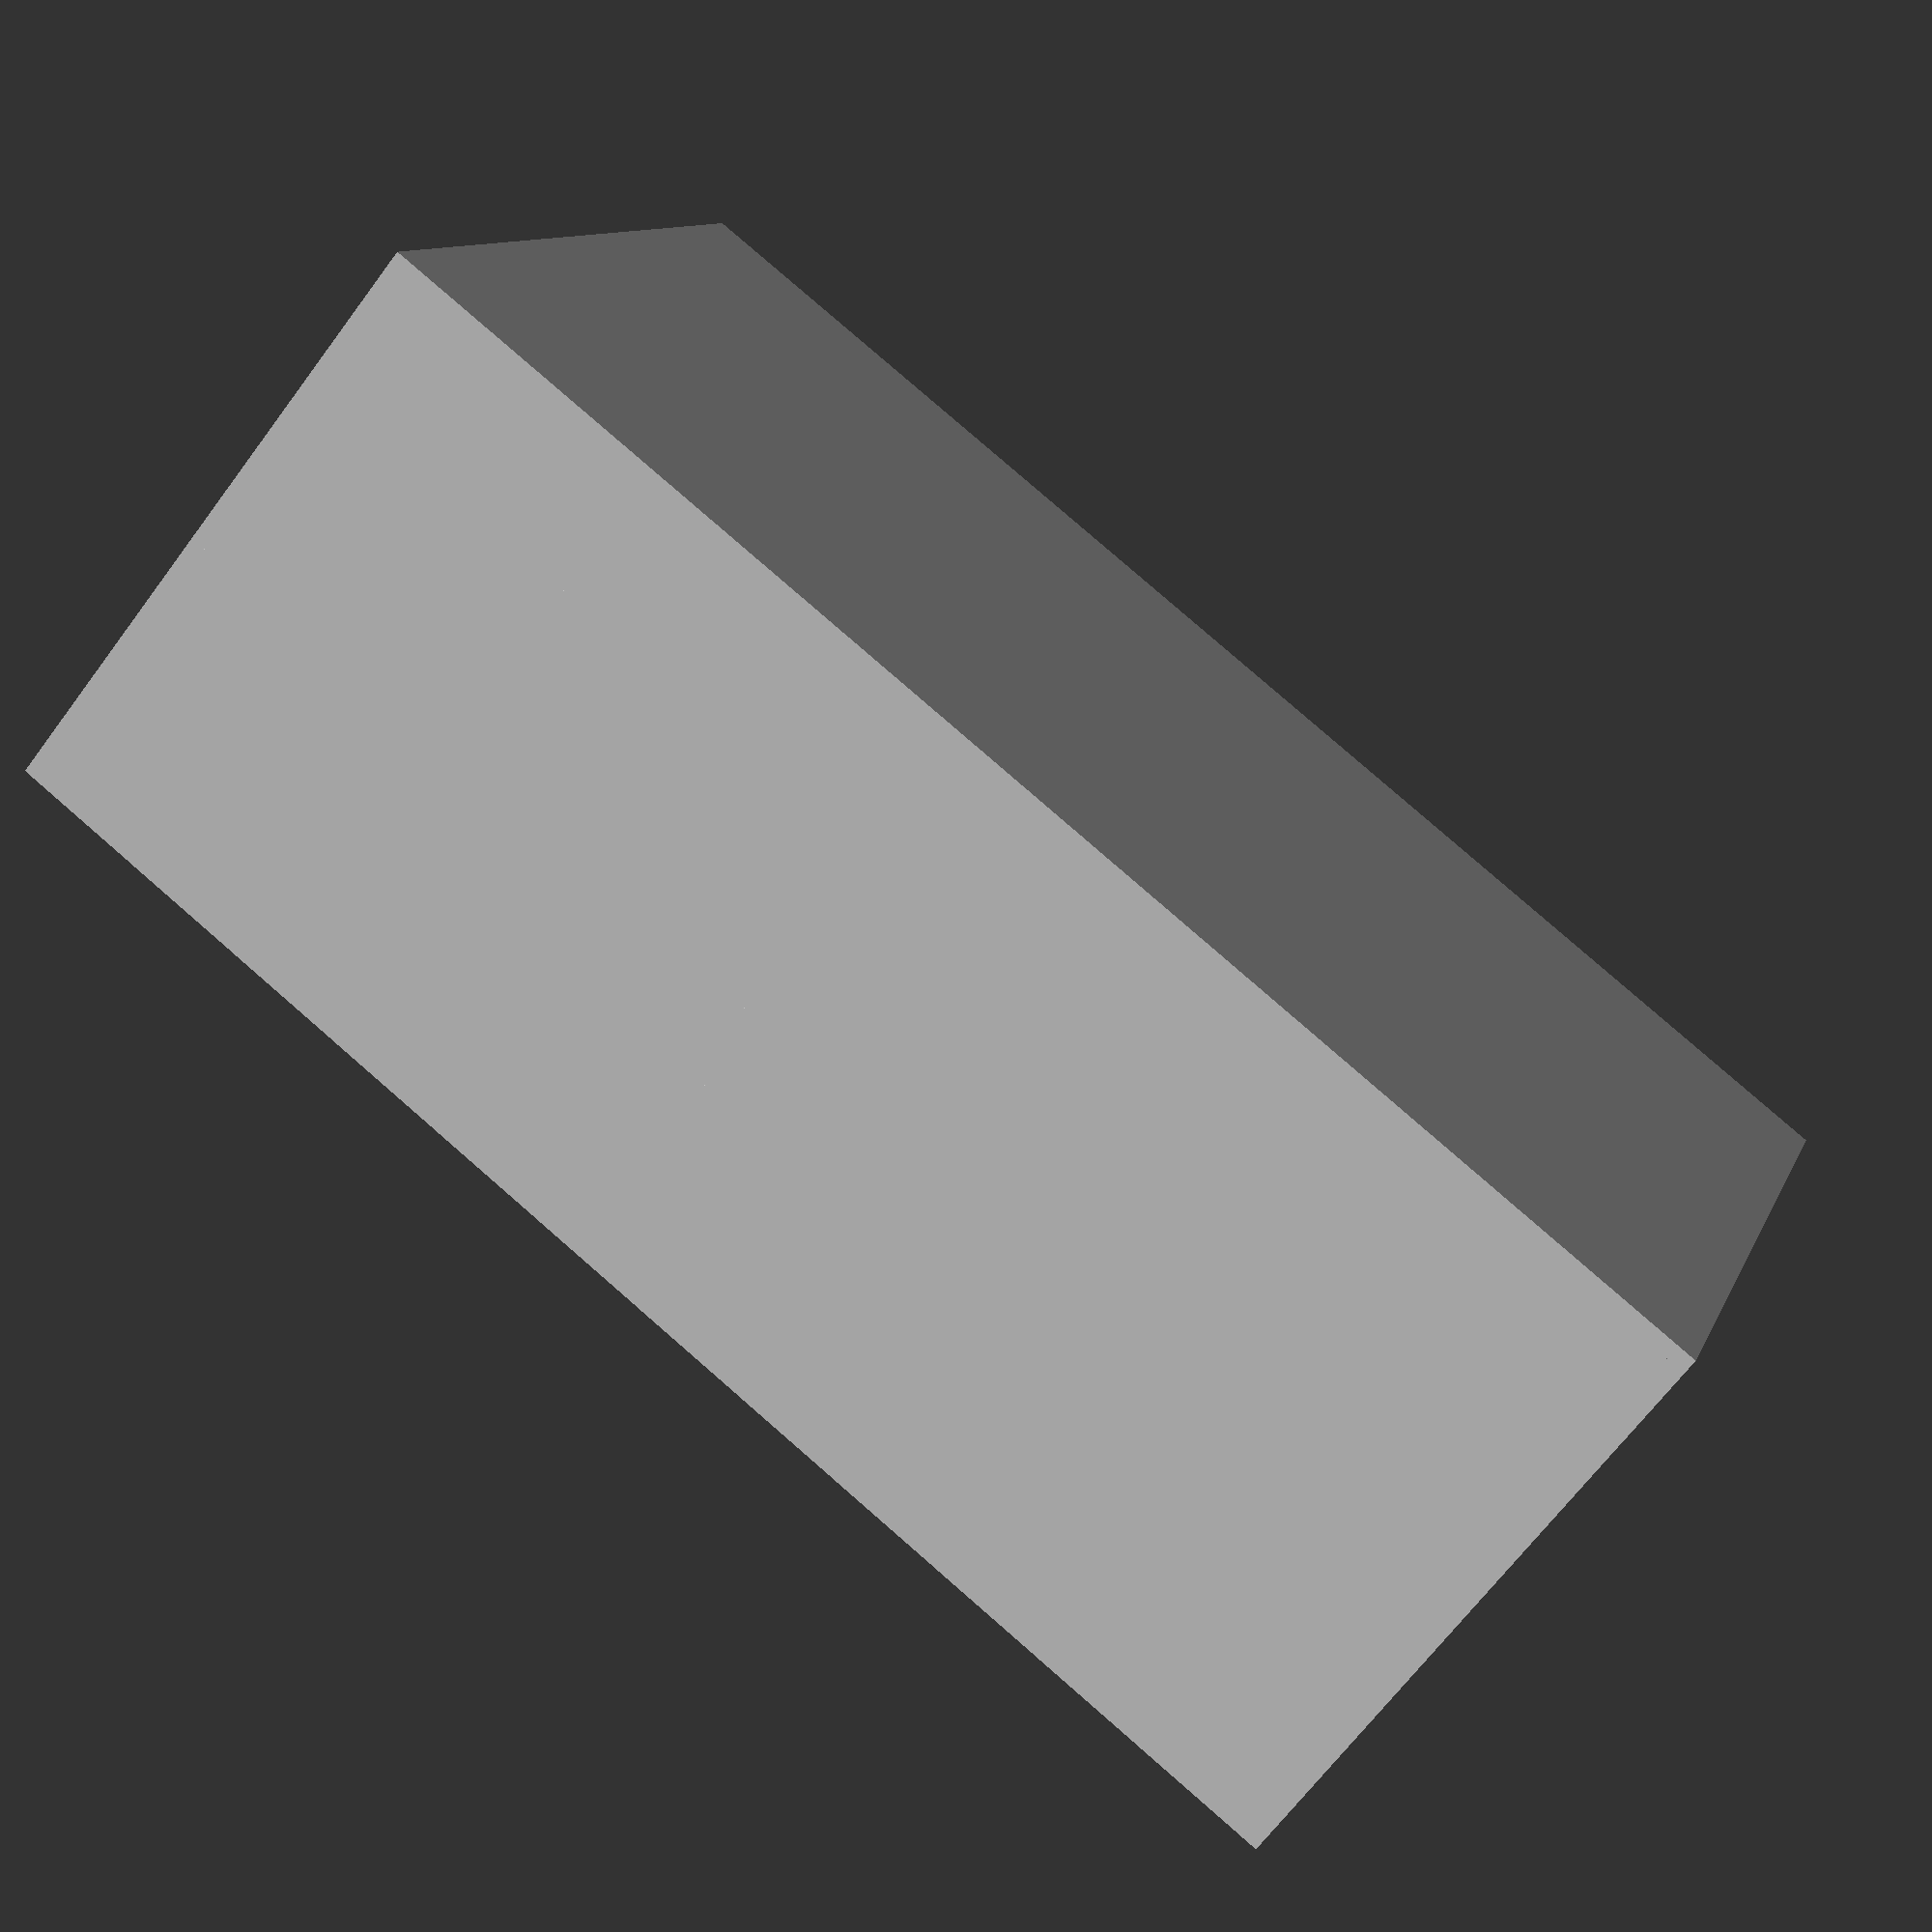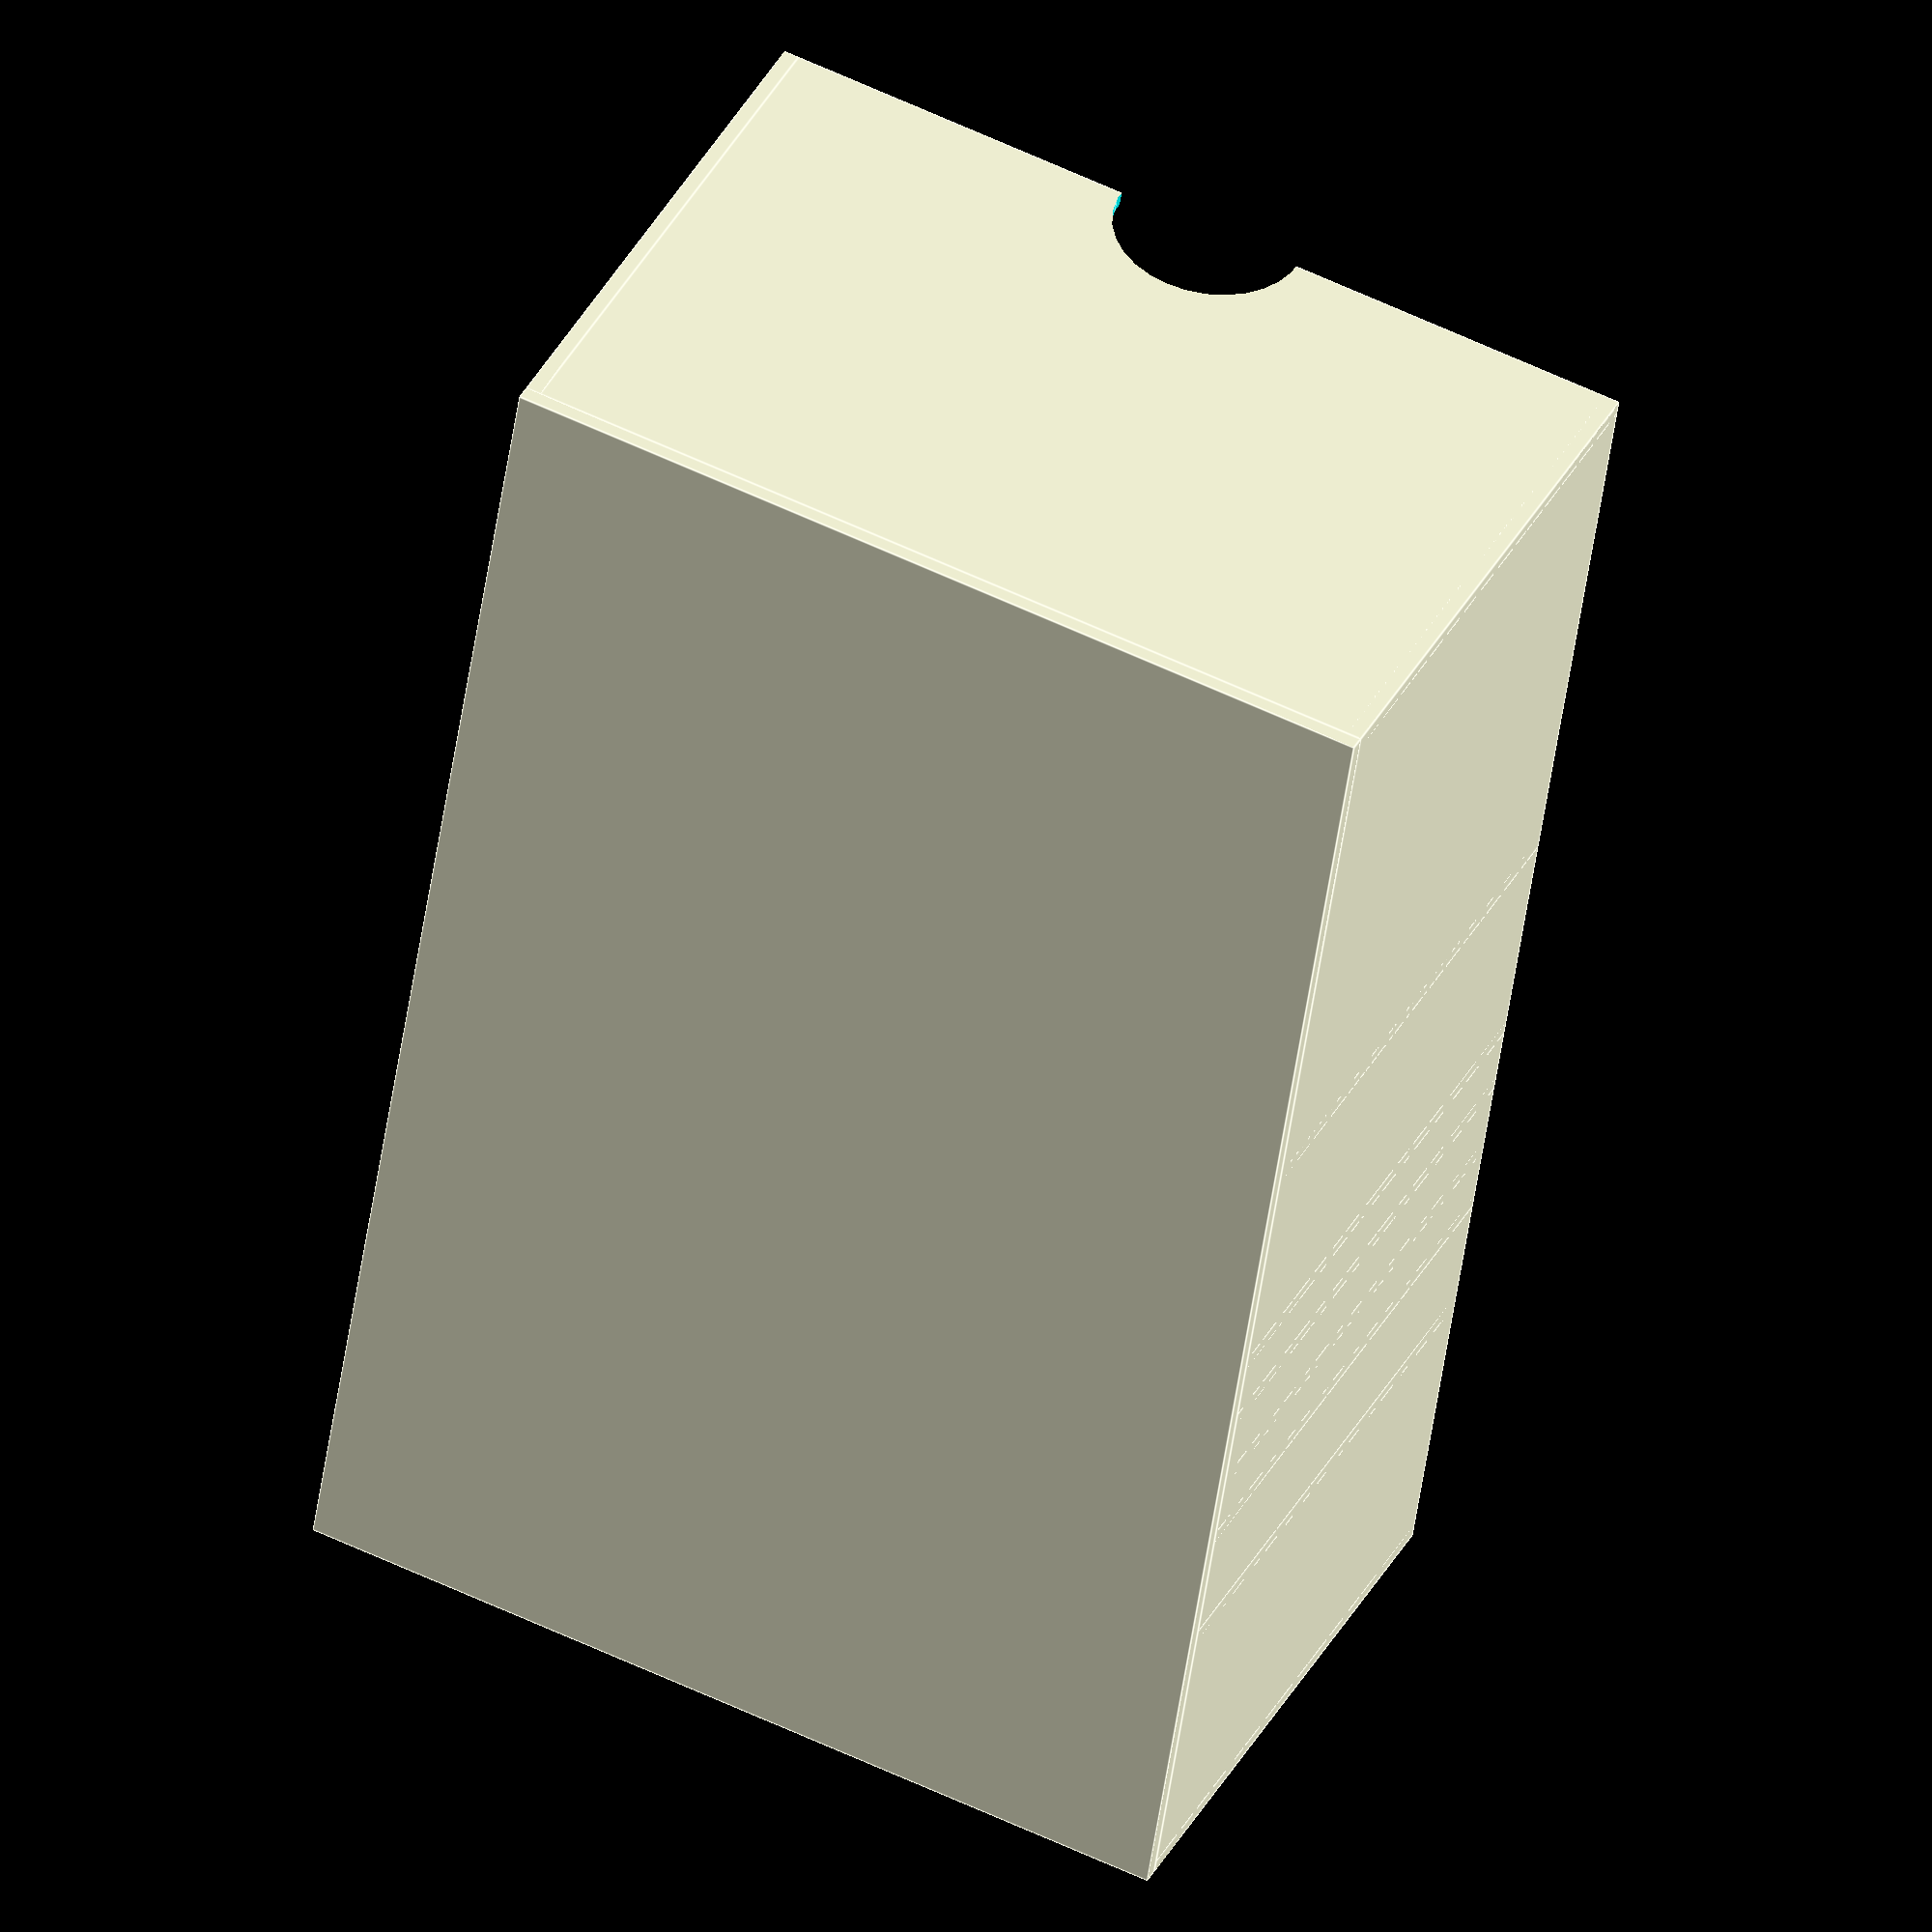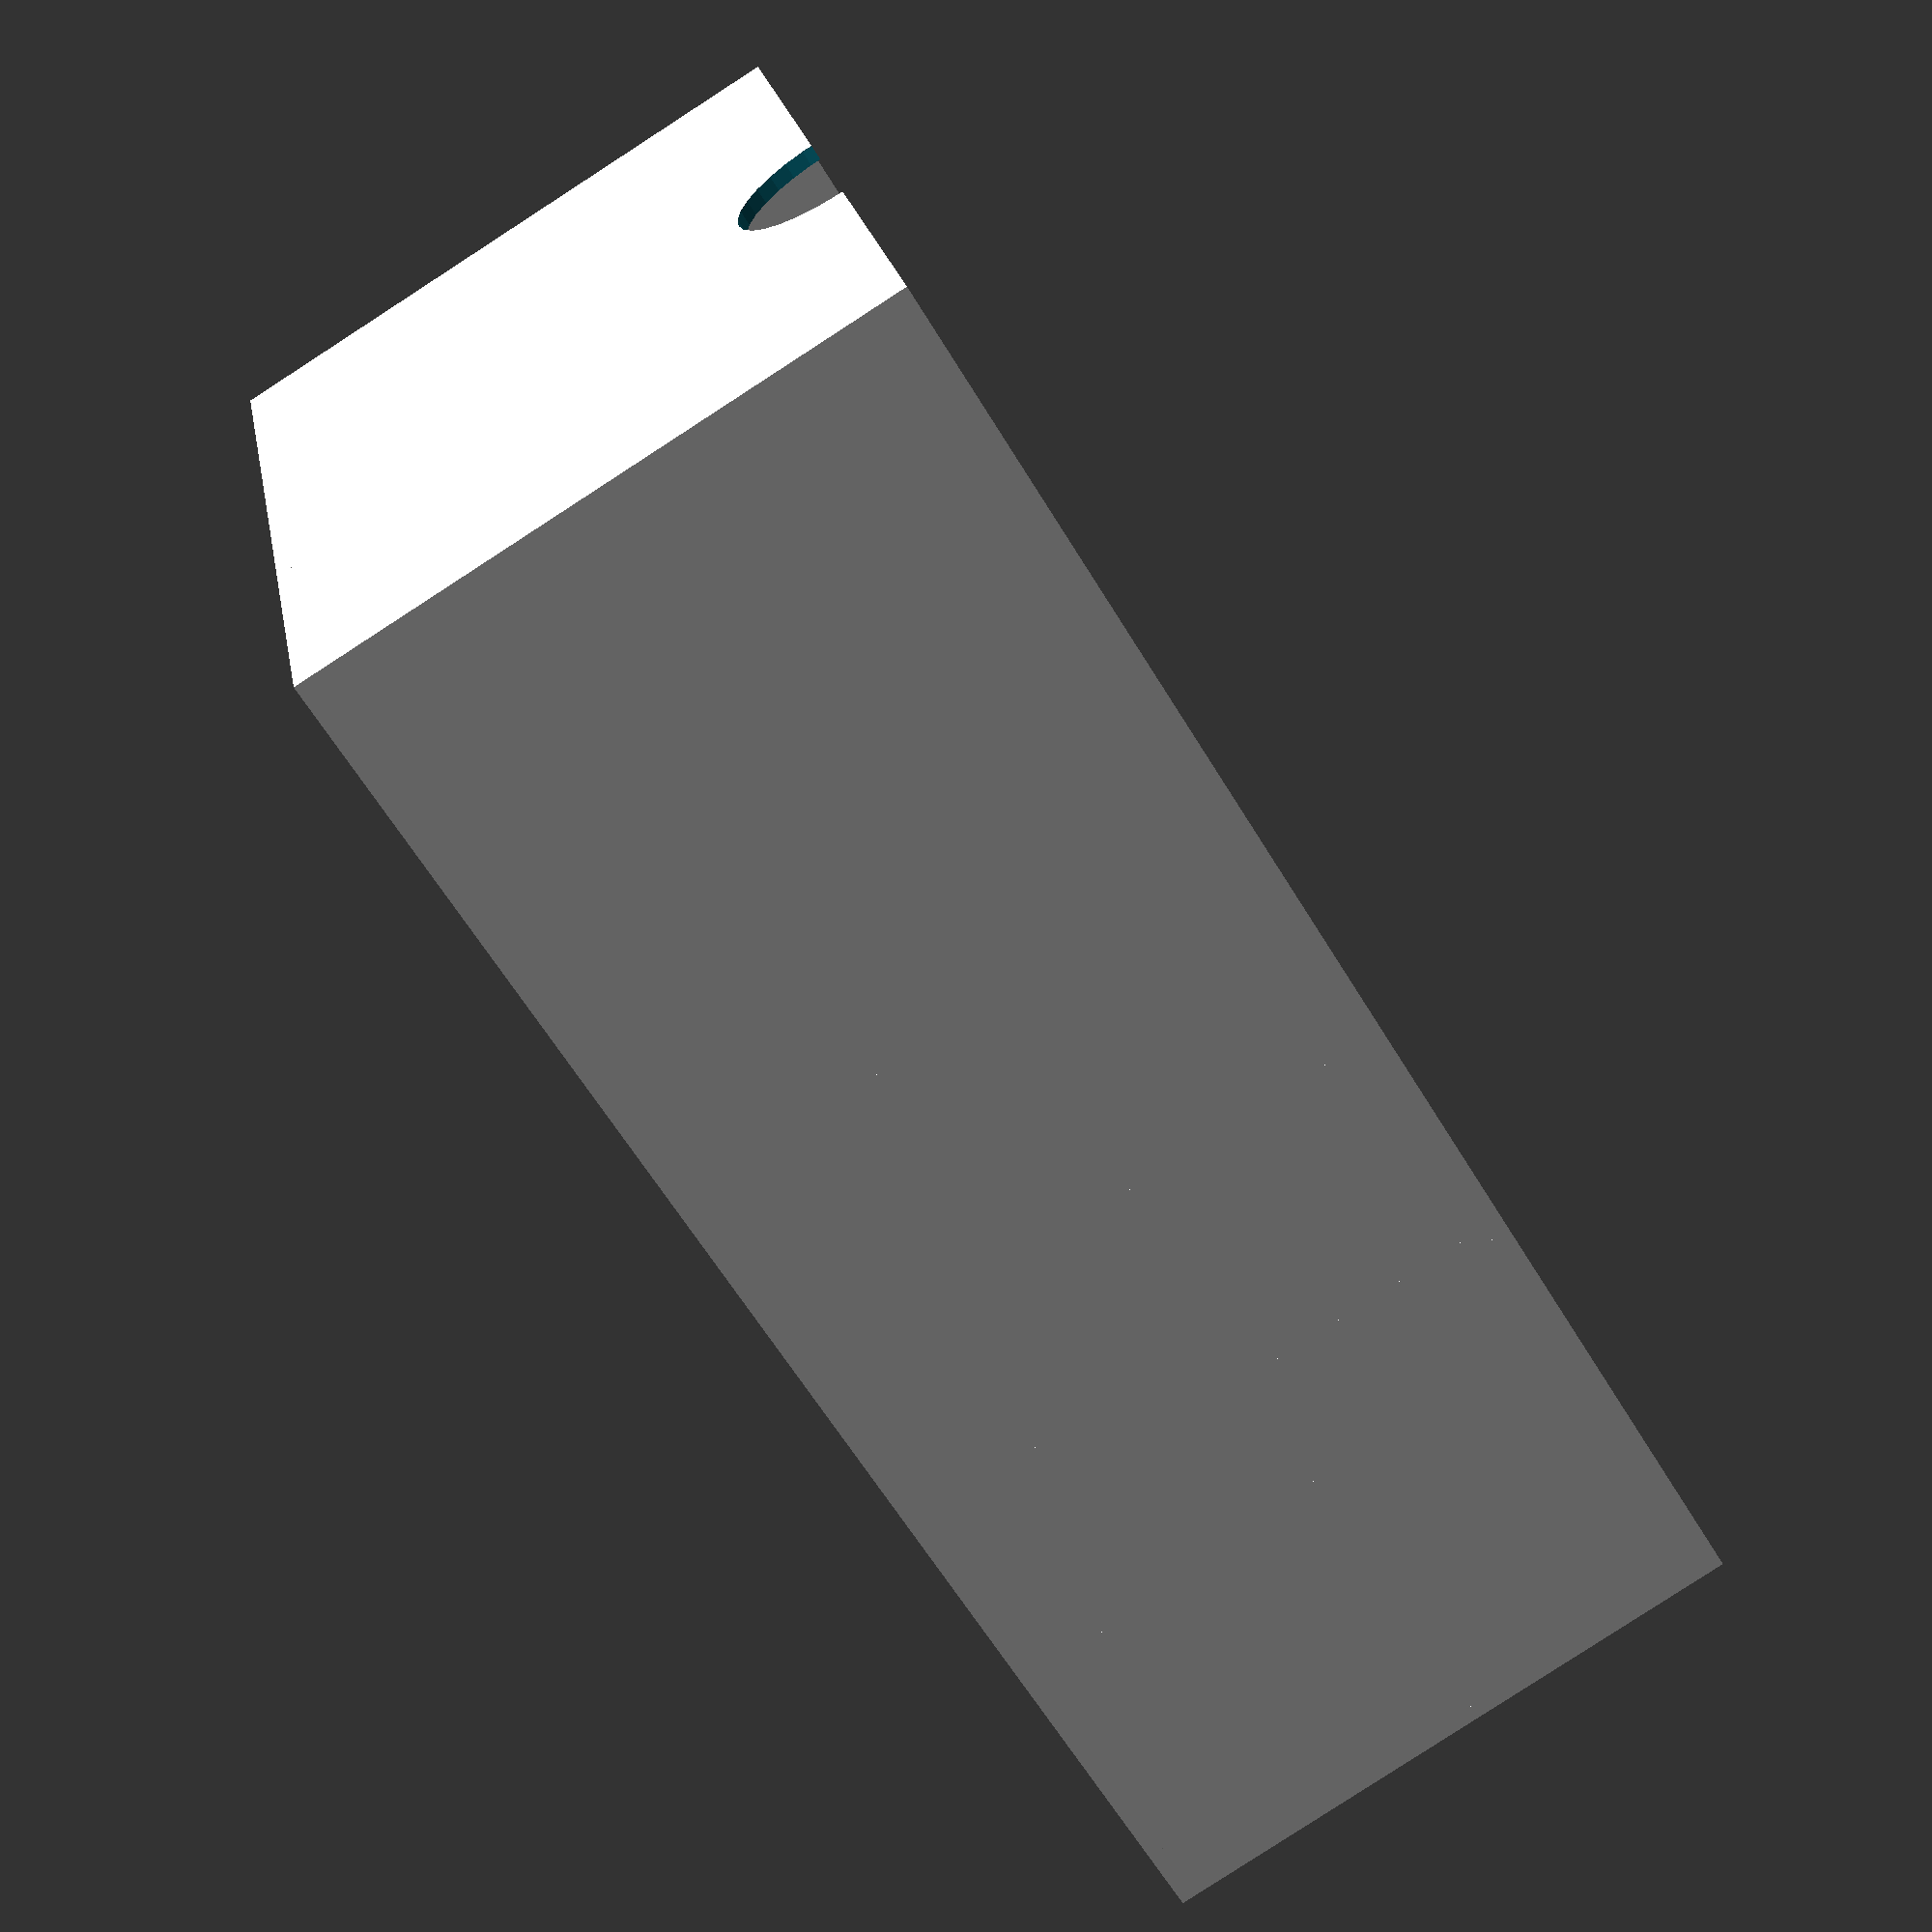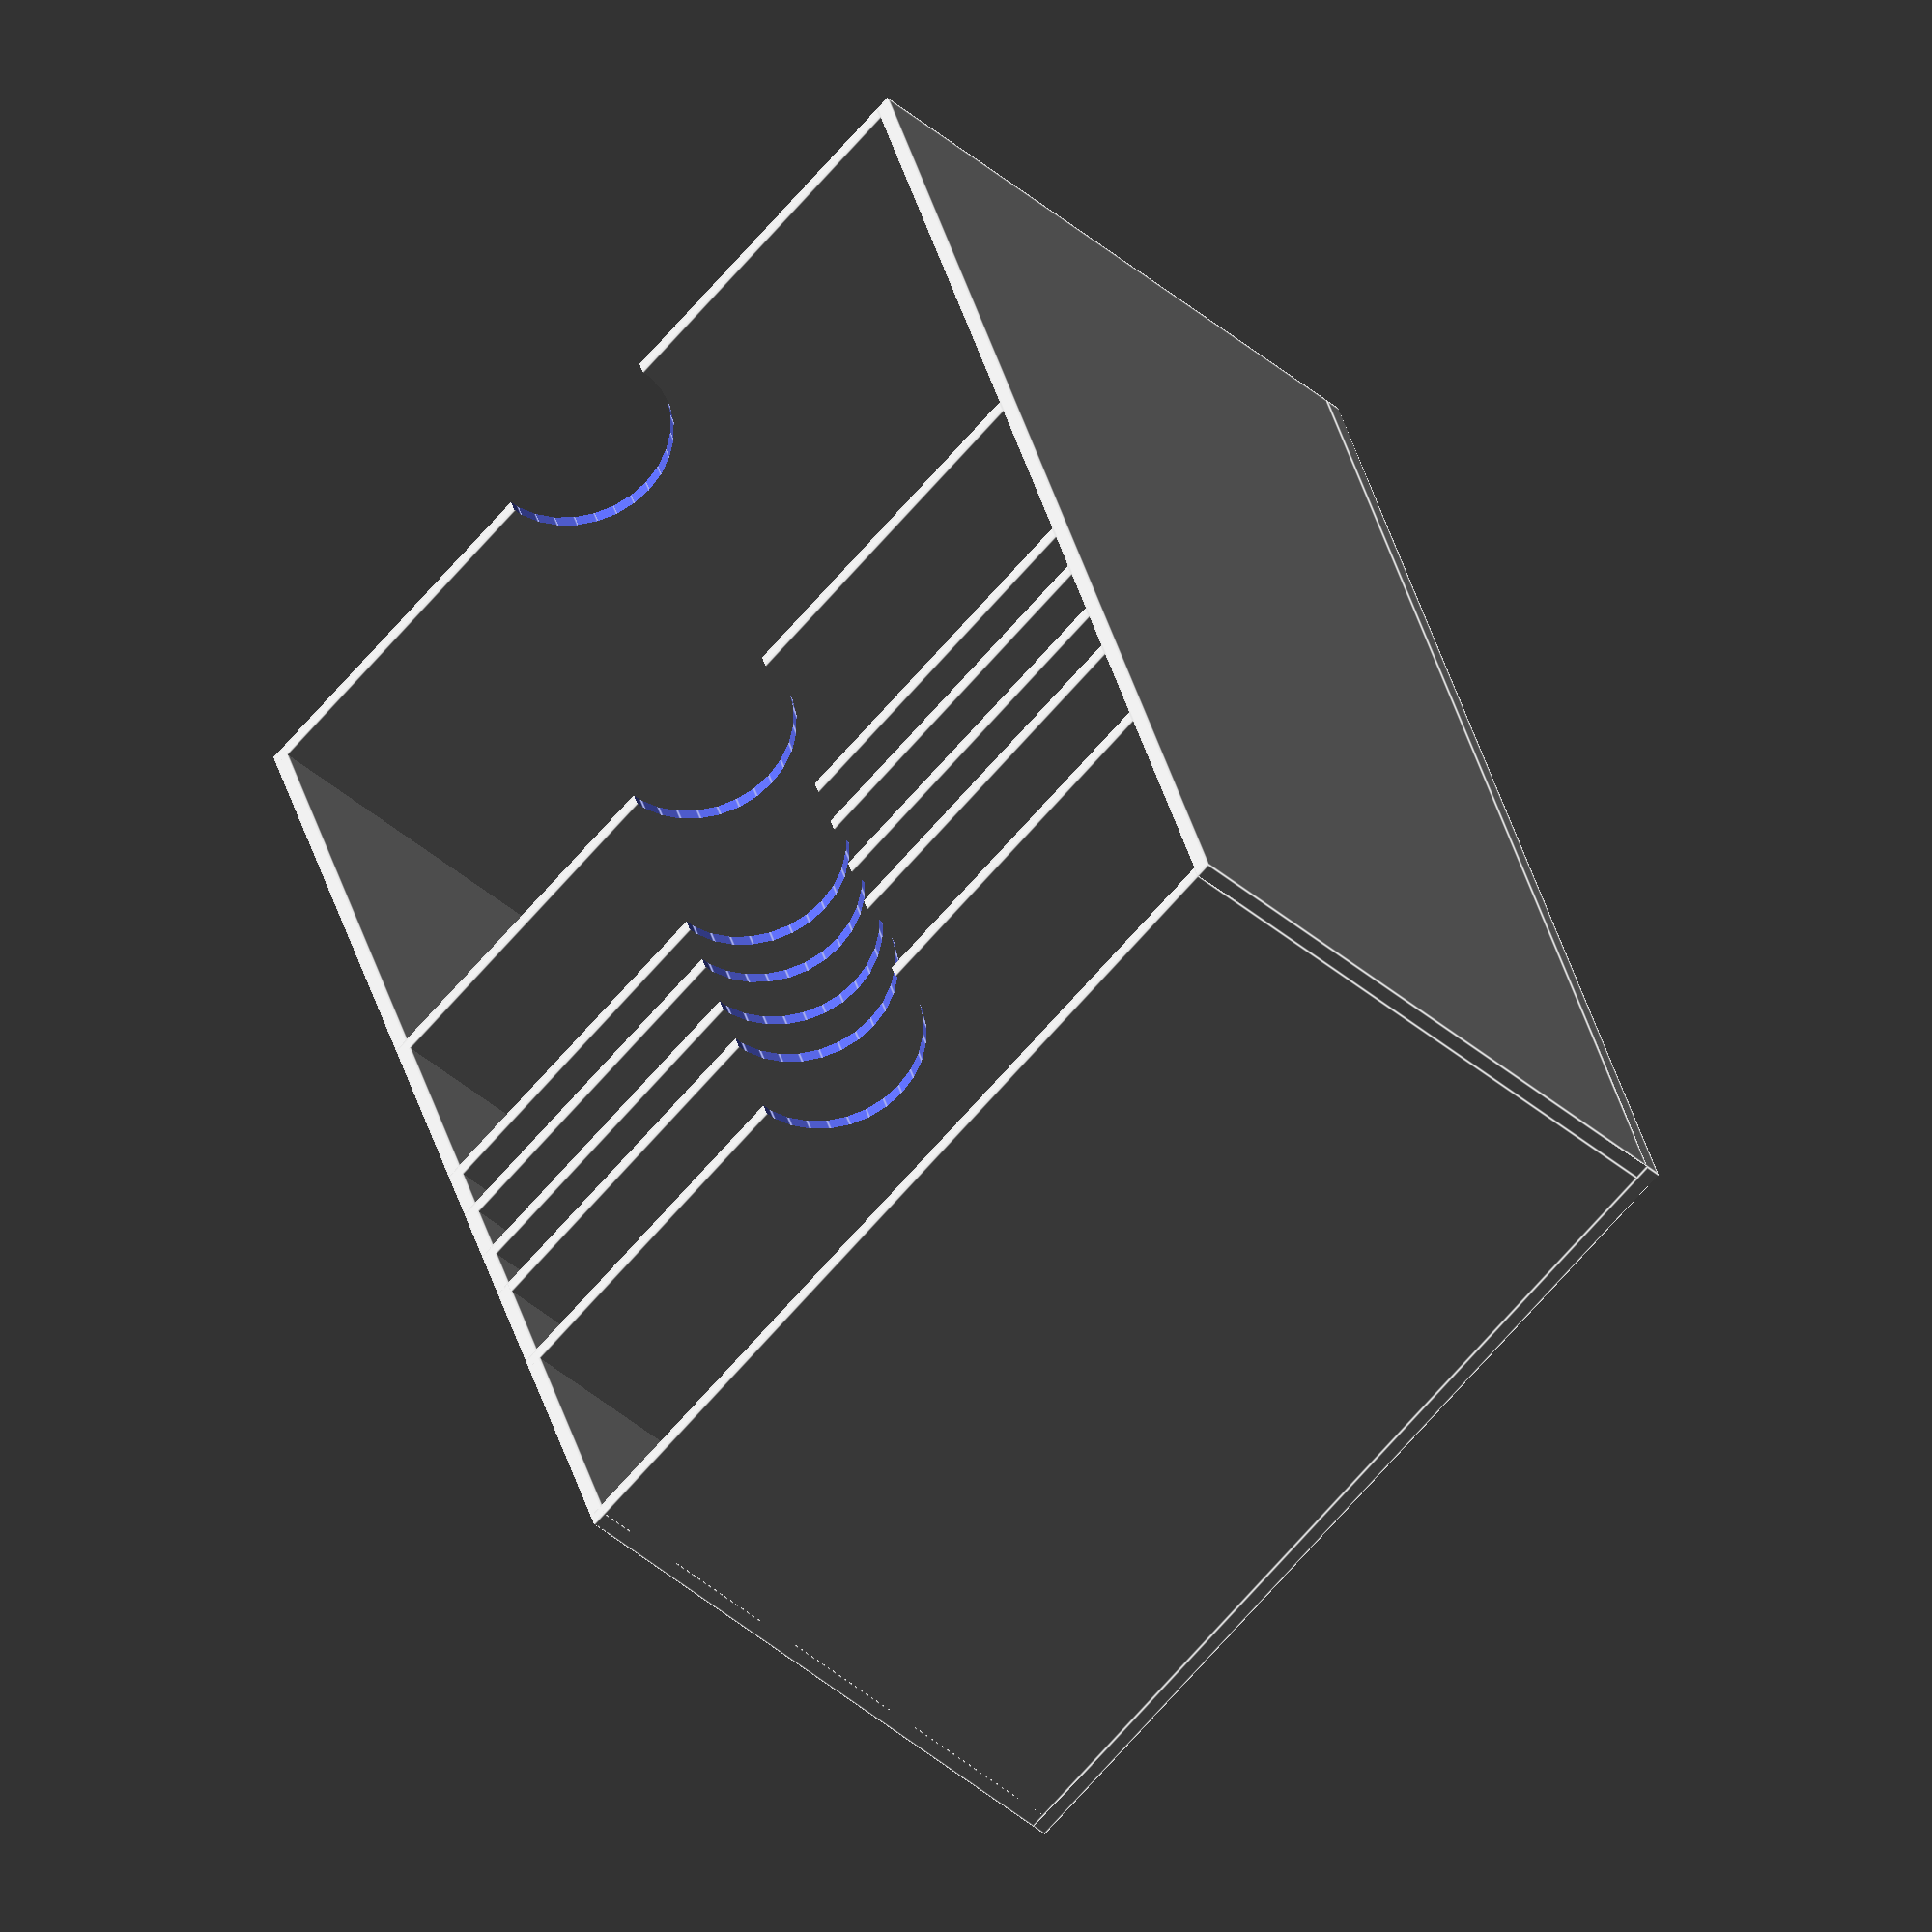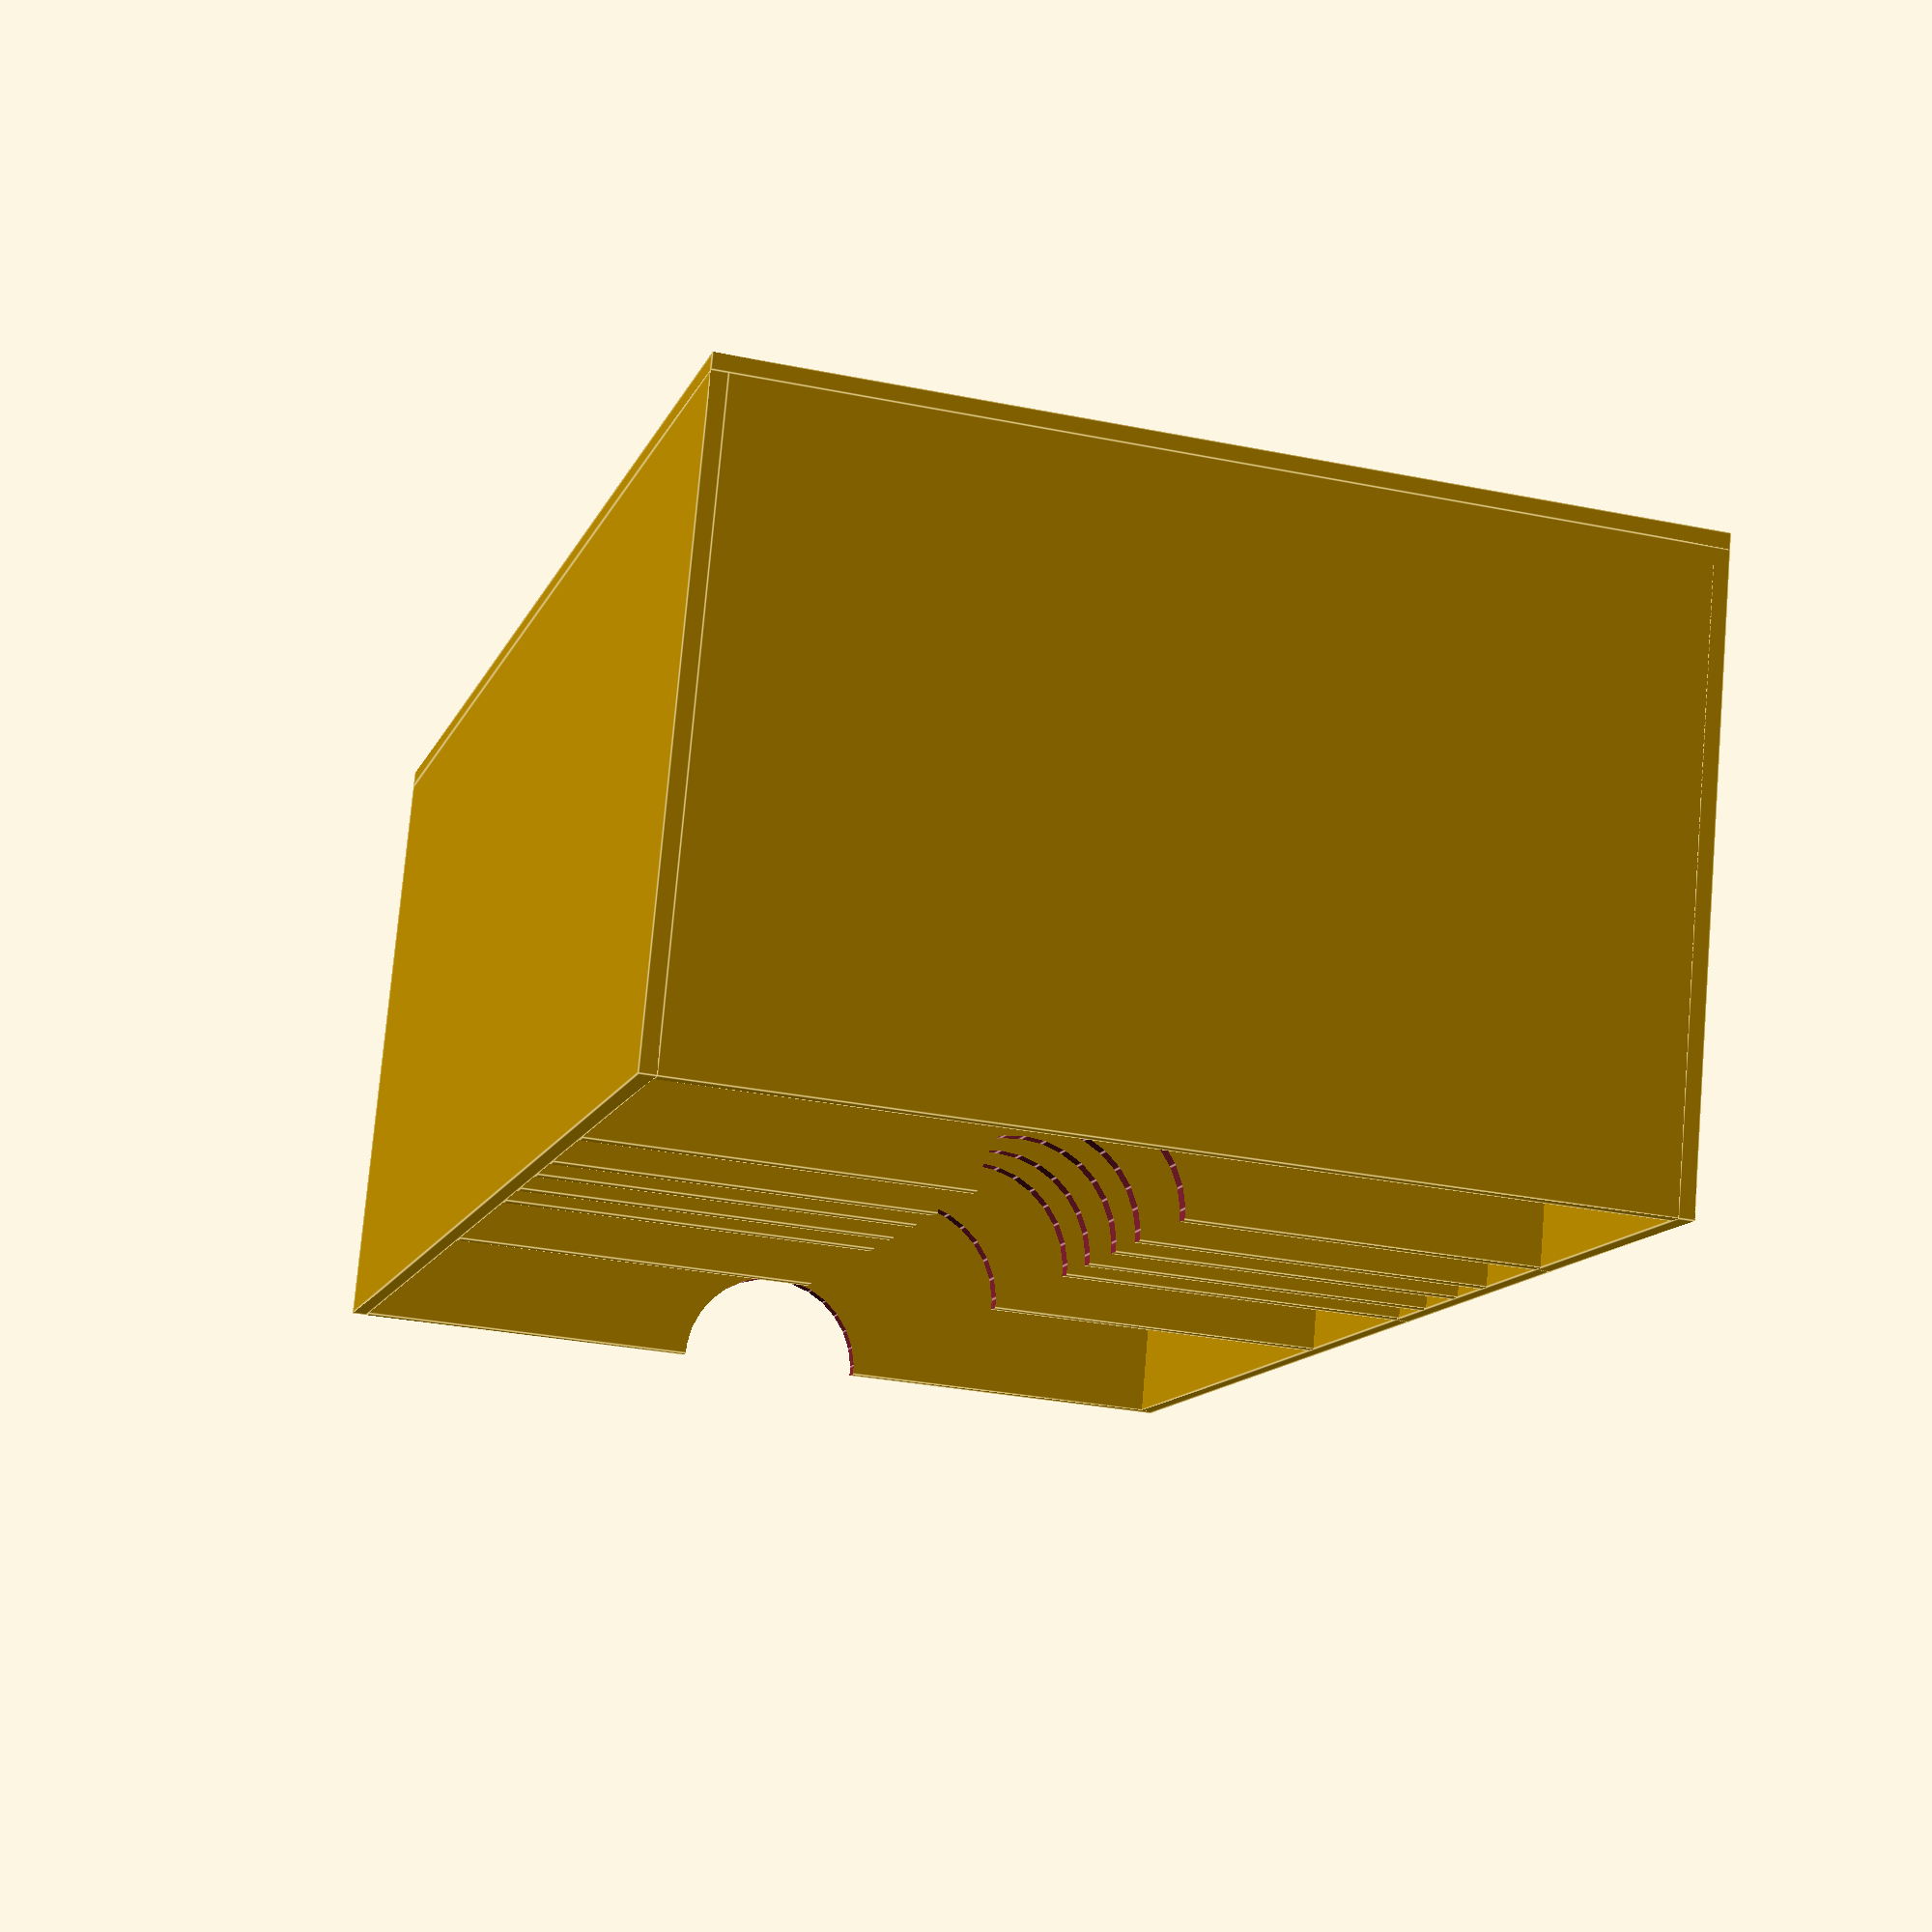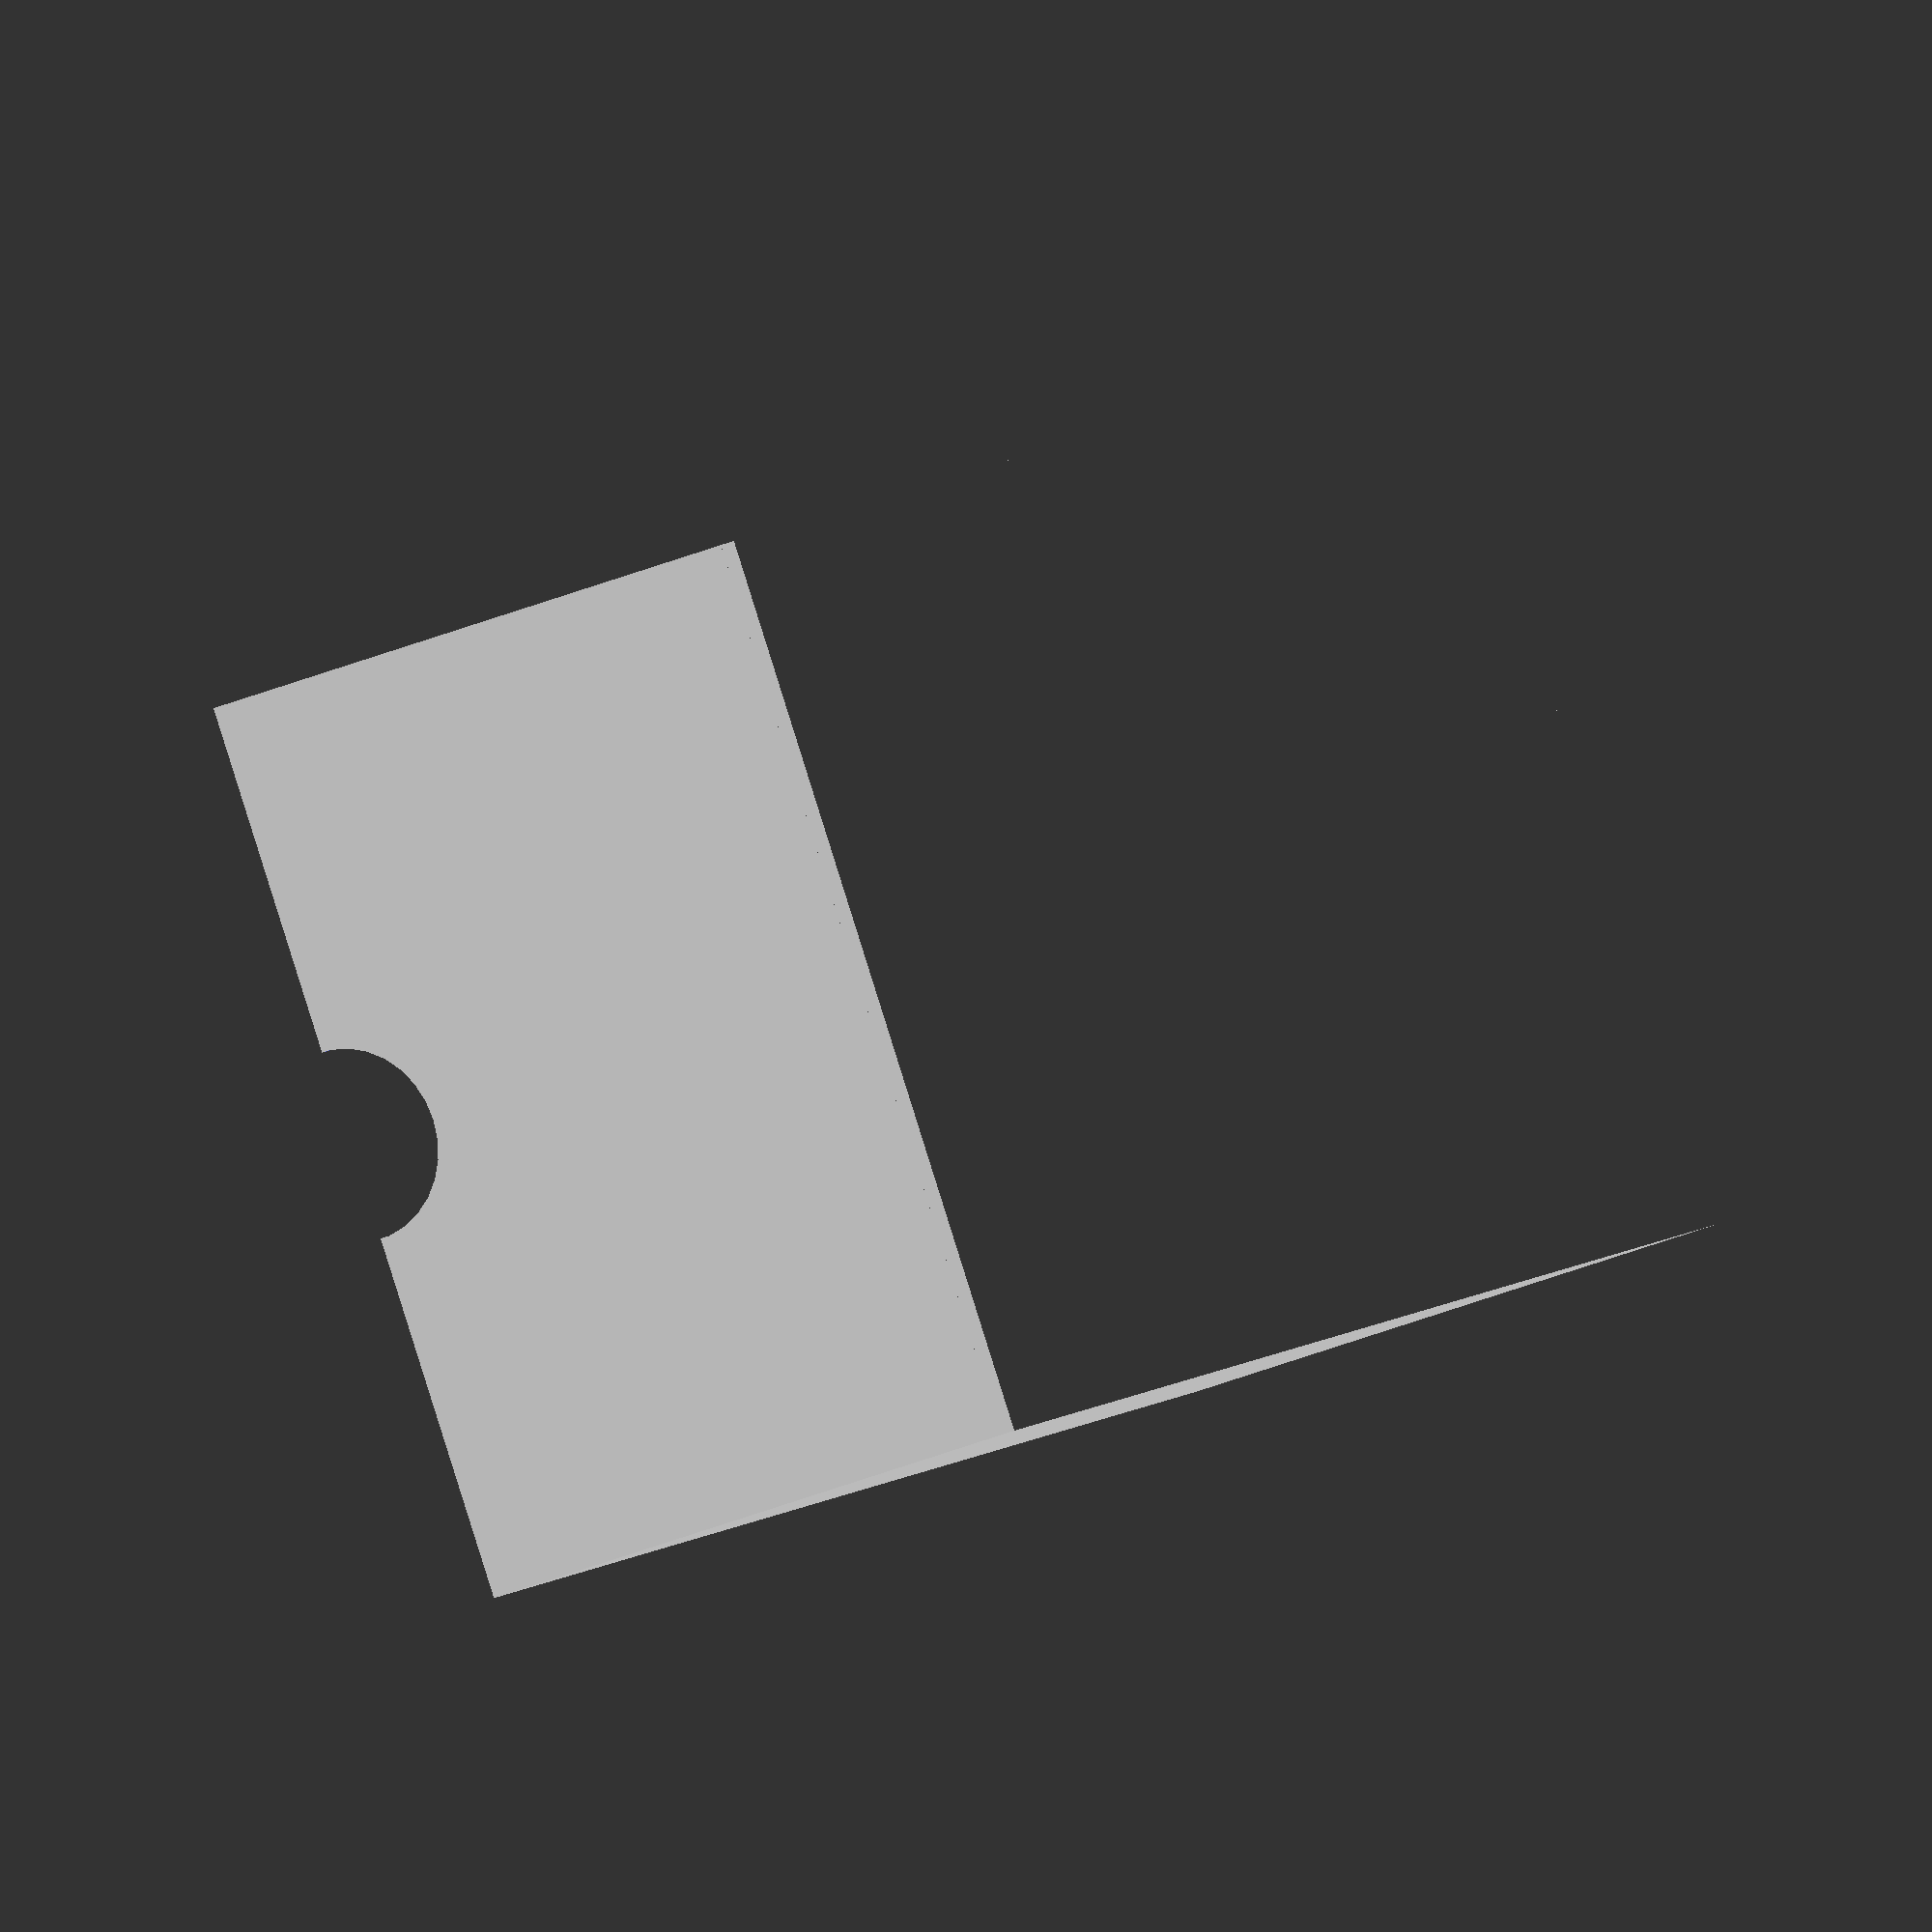
<openscad>
w_width=1.6;
hloubka=92;
vyska=62;

v1=58;
v2=v1+24;
v3=v2+6;
v4=v3+7;
v5=v4+6;
v6=v5+12;
v7=v6+30;
delka=v7+7*w_width;


module spodek(args) {
  translate([0, 0, -w_width]) cube(size=[delka+w_width, hloubka+w_width*2, w_width], center=false);
}

module bok_dlouhy(y) {
  translate([0, y, 0]) {
    cube(size=[delka+w_width, w_width, vyska], center=false);
  }
}

module bok_kratky(x) {
  translate([x, 0, 0]) {
    cube(size=[w_width, hloubka+w_width, vyska], center=false);
  }
}

module kratke_boky() {
  bok_kratky(0);
  bok_kratky(v1+1*w_width);
  bok_kratky(v2+2*w_width);
  bok_kratky(v3+3*w_width);
  bok_kratky(v4+4*w_width);
  bok_kratky(v5+5*w_width);
  bok_kratky(v6+6*w_width);
  bok_kratky(v7+7*w_width);
}

module celek() {
  spodek();
  bok_dlouhy();
  bok_dlouhy(hloubka+w_width);

  difference() {
    union() {
      kratke_boky();
    }
    translate([-w_width,w_width/2+hloubka/2,vyska]) rotate([0,90,0]) cylinder(r=10, h=delka, center=false);
  }
}
celek();

</openscad>
<views>
elev=247.7 azim=160.5 roll=36.8 proj=p view=solid
elev=322.2 azim=81.4 roll=205.2 proj=o view=edges
elev=263.9 azim=161.3 roll=237.1 proj=p view=solid
elev=46.1 azim=72.3 roll=46.3 proj=o view=edges
elev=103.1 azim=105.8 roll=175.1 proj=p view=edges
elev=29.2 azim=213.1 roll=123.4 proj=o view=wireframe
</views>
